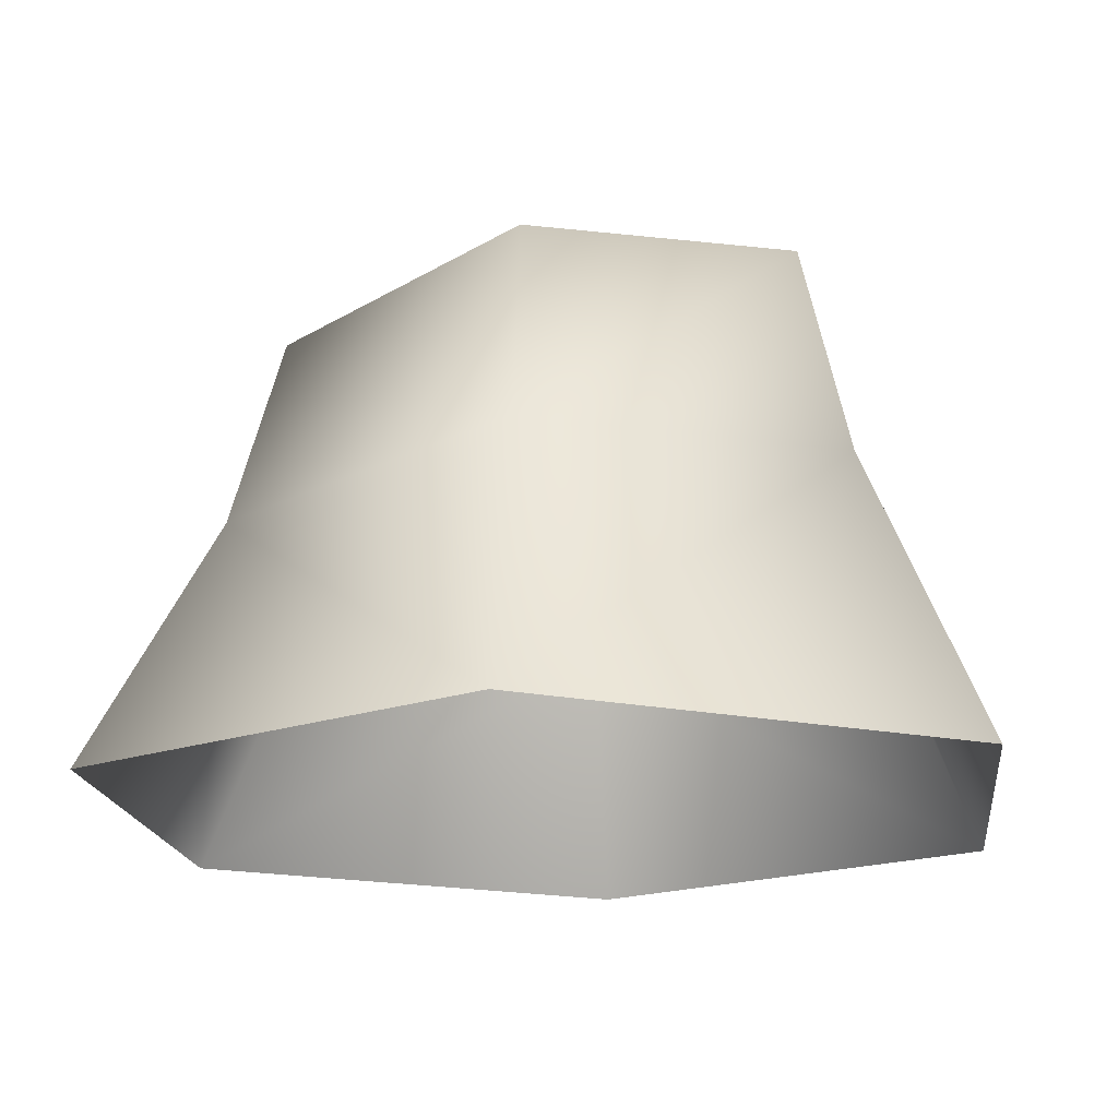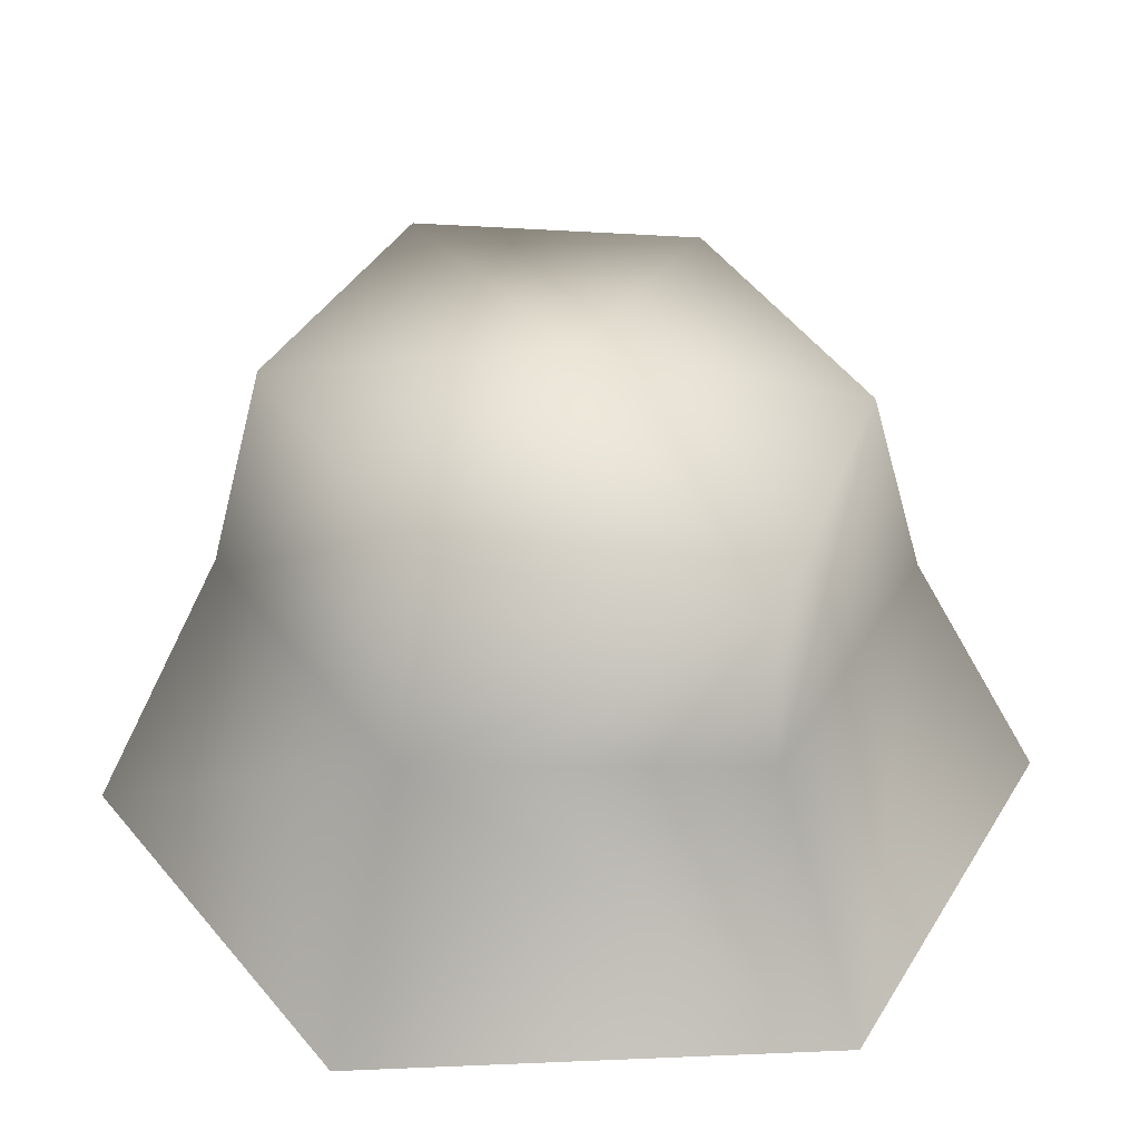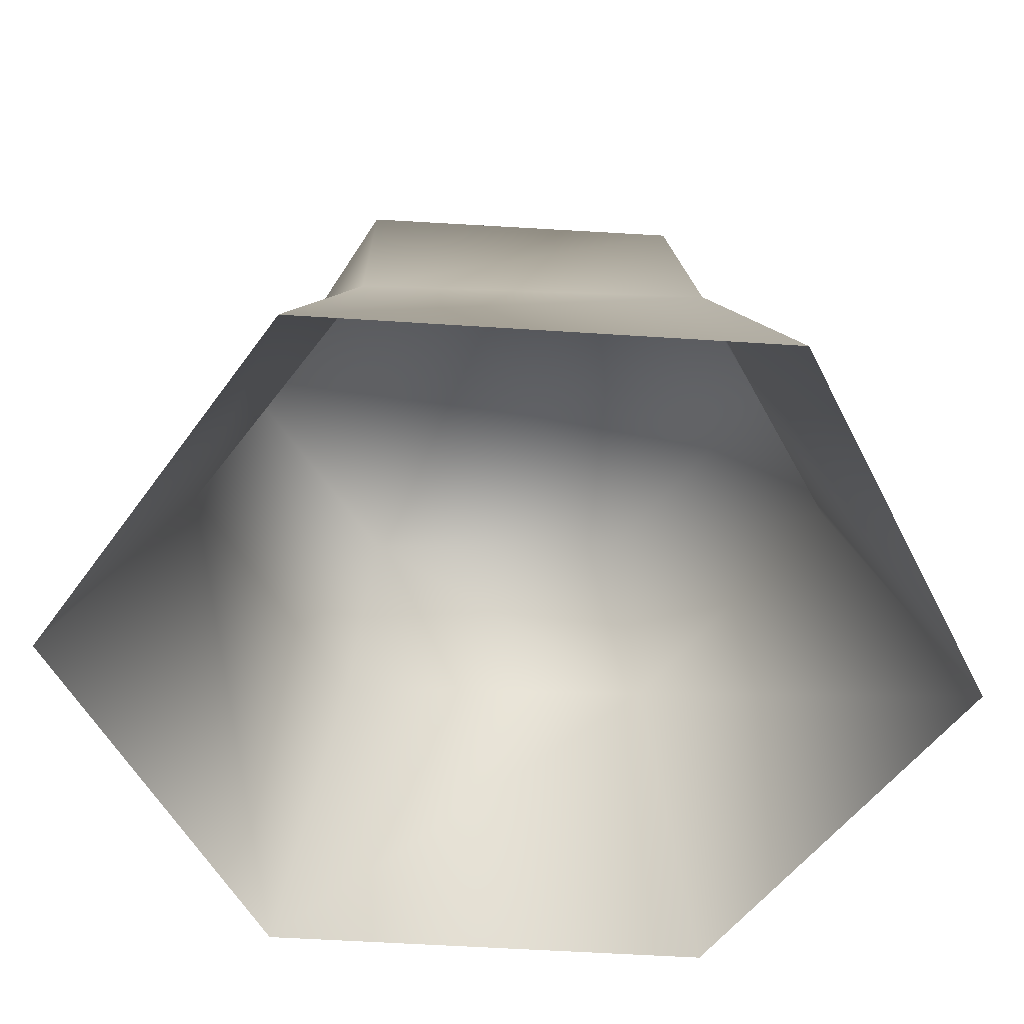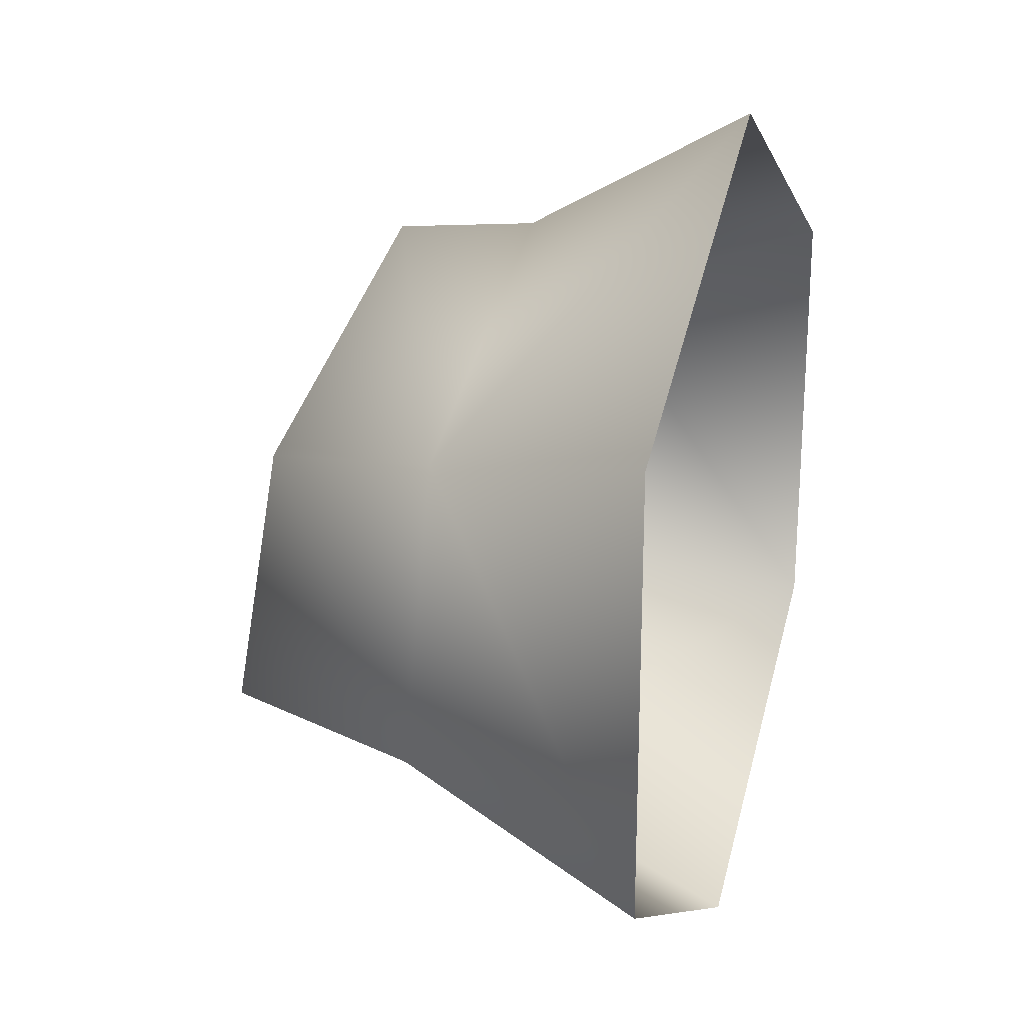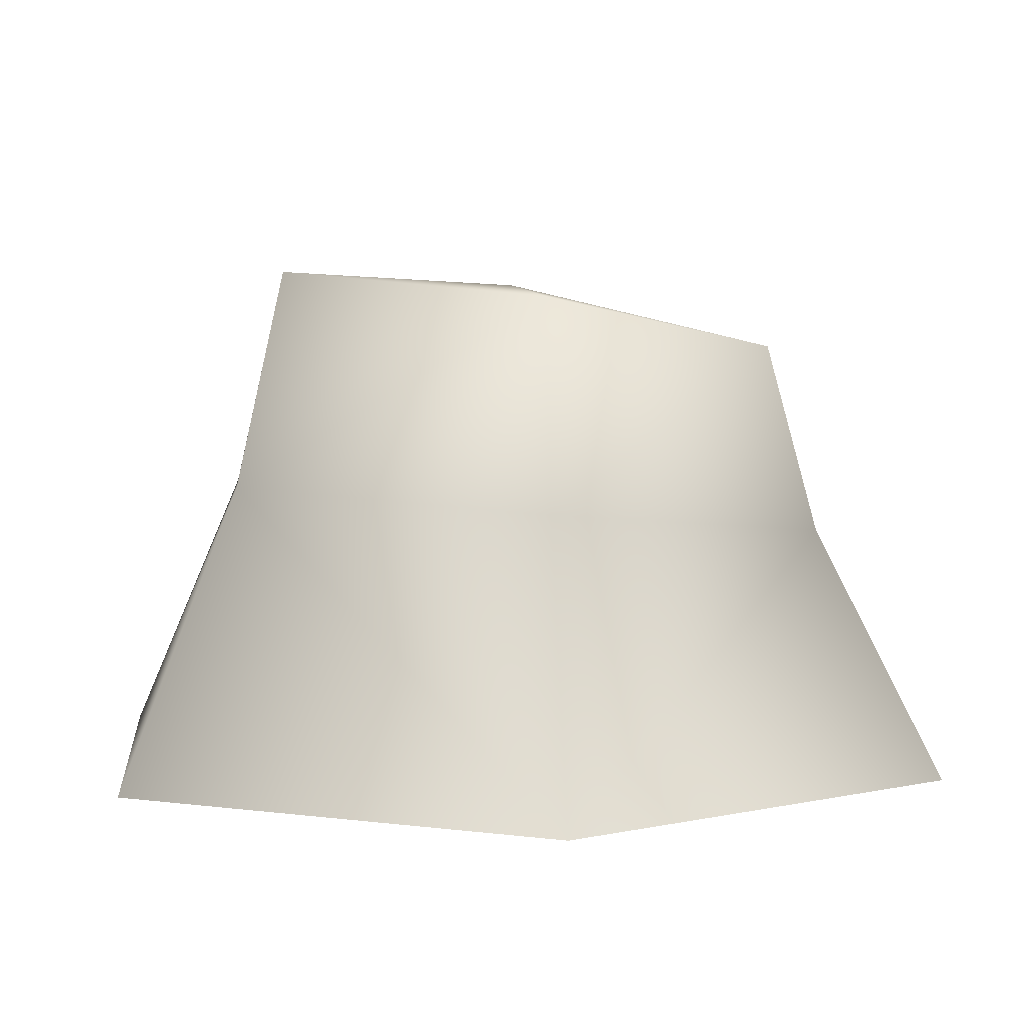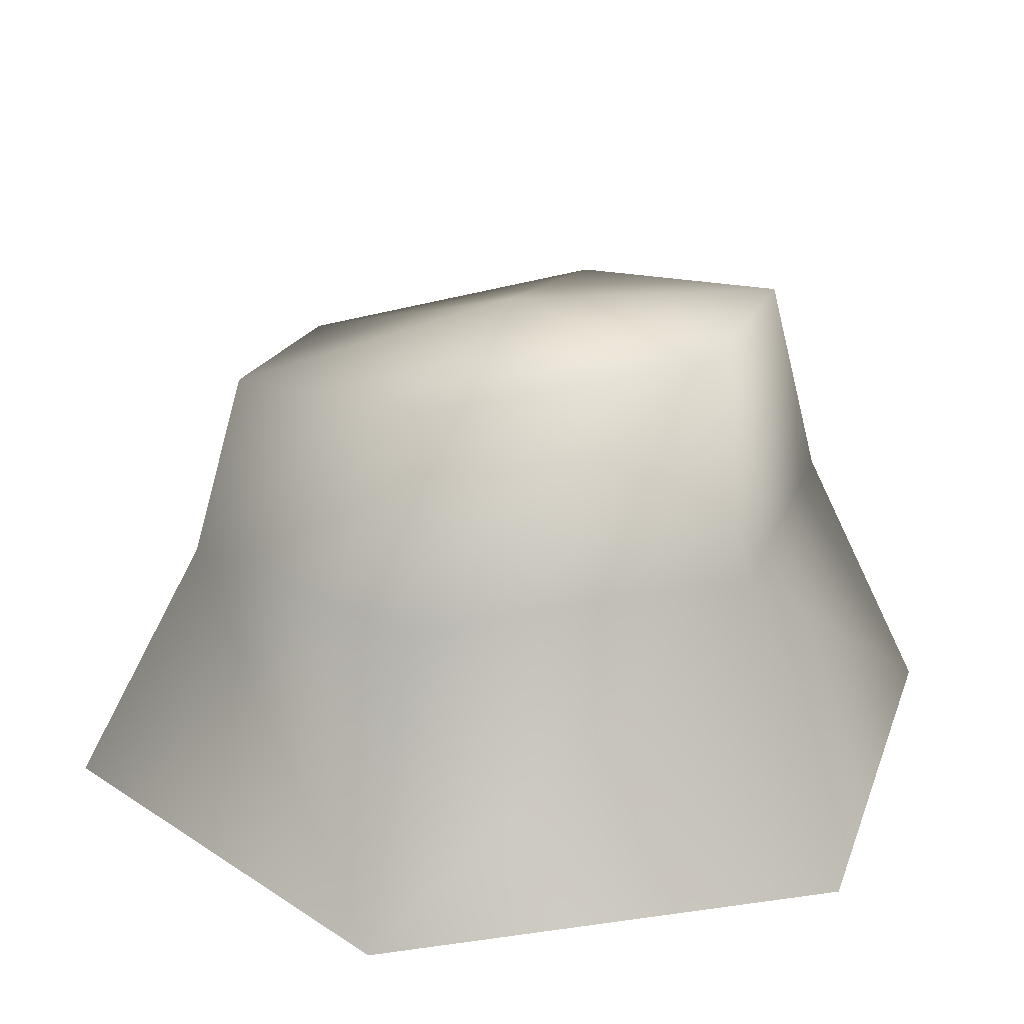
<metadata>
{"format":"obj","ext":"obj","renderer":"f3d","projection":"perspective","resolution":1024,"background":"white","views":[{"elev":-17.4,"azim":126.7,"up":"+Y"},{"elev":33.3,"azim":-33.3,"up":"+Y"},{"elev":-51.5,"azim":25.9,"up":"+Y"},{"elev":22.9,"azim":-72.6,"up":"+Z"},{"elev":4.8,"azim":-126.1,"up":"+Y"},{"elev":24.9,"azim":136.8,"up":"+Y"}]}
</metadata>
<code>
o
v -6.563 -2.835 -3.785
v -6.563 -2.835 3.794
v -4.708 1.135 2.712
v -3.988 4.92 -2.263
v -3.988 4.12 2.272
v 0.05218 5.132 0.03398
v -2.73e-07 5.32 -4.53
v 3.988 4.92 -2.263
v 3.988 4.12 2.272
v 1.404e-09 3.249 5.164
v -4.708 1.647 -2.704
v -3.988 4.12 2.272
v -3.988 4.92 -2.263
v -2.513e-07 1.903 -5.412
v -2.814e-07 -2.835 -7.574
v 6.563 -2.835 -3.785
v -2.73e-07 5.32 -4.53
v 4.708 1.647 -2.704
v 3.988 4.92 -2.263
v 4.708 1.135 2.712
v 6.563 -2.835 -3.785
v 6.563 -2.835 3.794
v 3.812e-07 -2.835 7.583
v 3.988 4.12 2.272
v 1.826e-07 0.879 5.42
v 1.404e-09 3.249 5.164
g Geoset0
f 1 2 3
f 4 5 6
f 4 6 7
f 7 6 8
f 6 9 8
f 6 10 9
f 5 10 6
f 11 12 13
f 14 11 13
f 14 1 11
f 15 1 14
f 16 15 14
f 14 13 17
f 18 14 17
f 16 14 18
f 18 17 19
f 20 18 19
f 20 21 18
f 22 21 20
f 23 22 20
f 20 19 24
f 25 20 24
f 23 20 25
f 25 24 26
f 3 25 26
f 3 23 25
f 2 23 3
f 3 26 12
f 11 3 12
f 1 3 11

</code>
